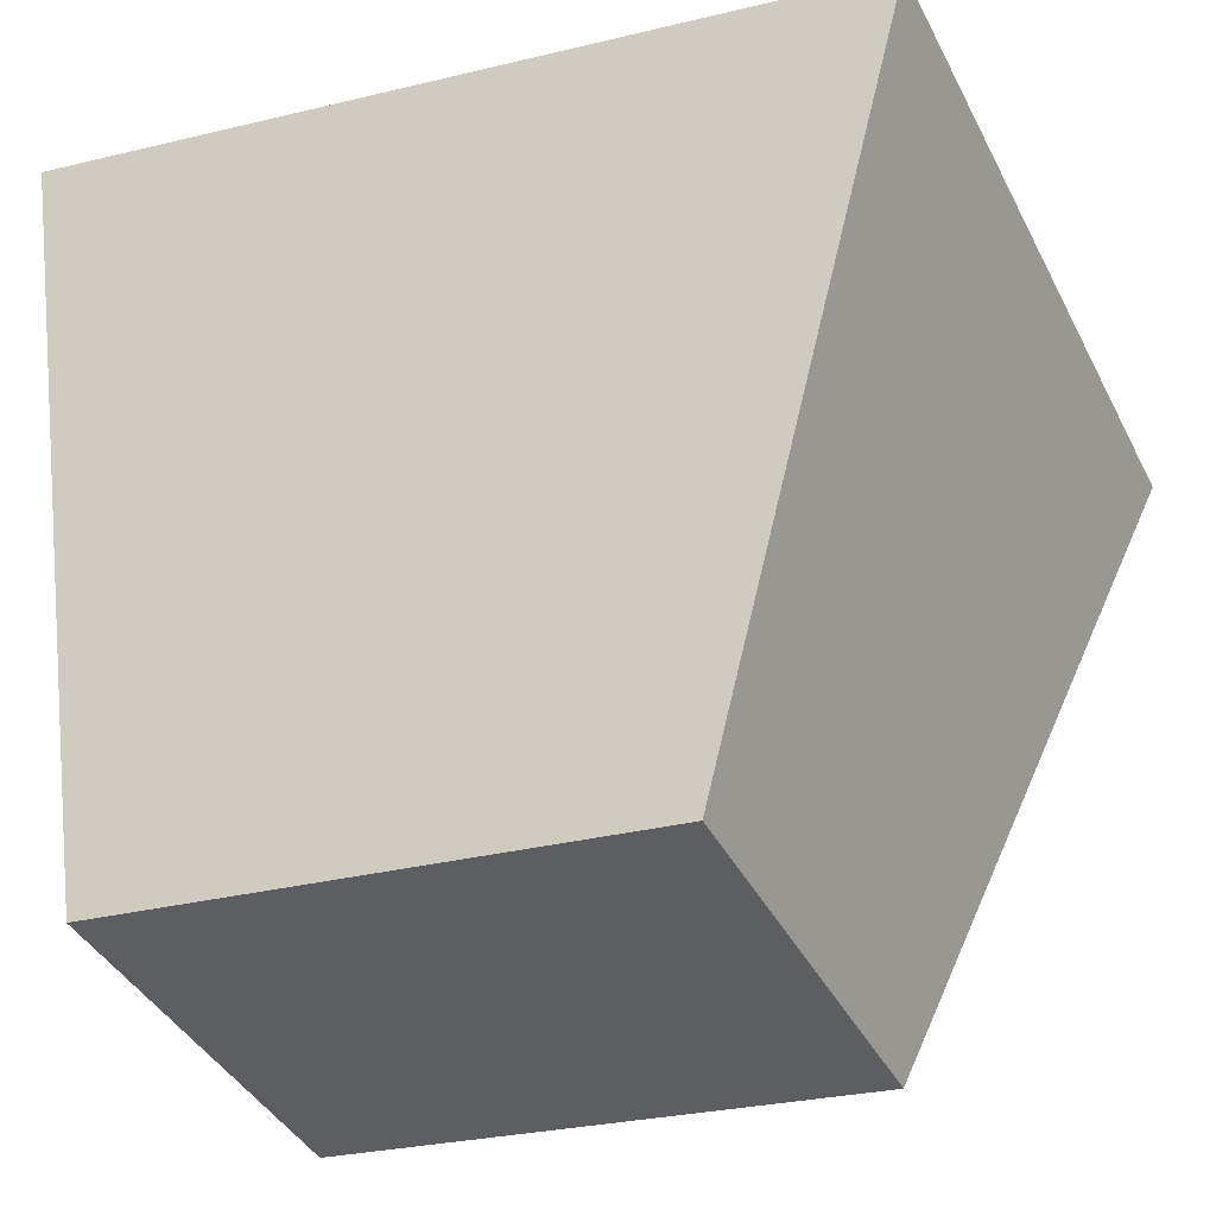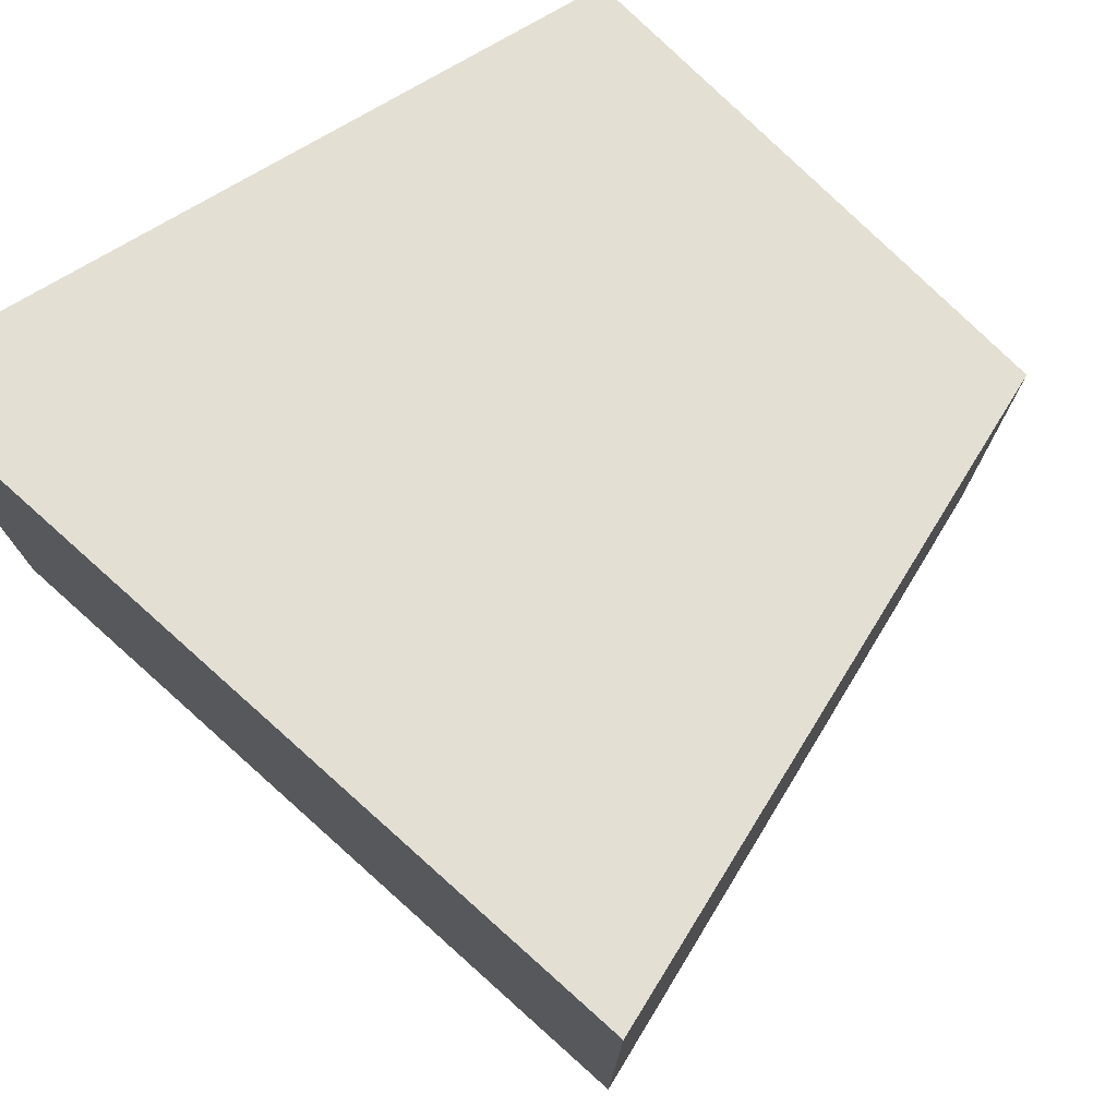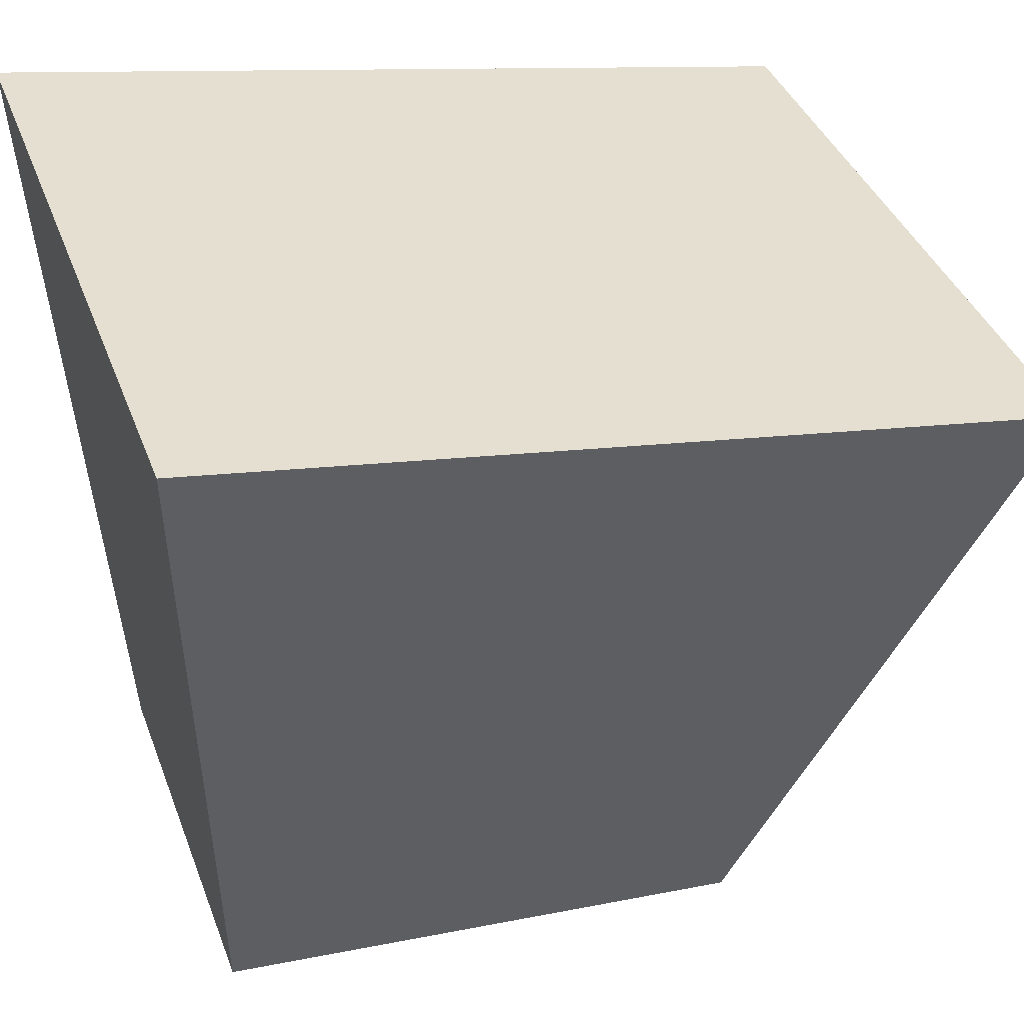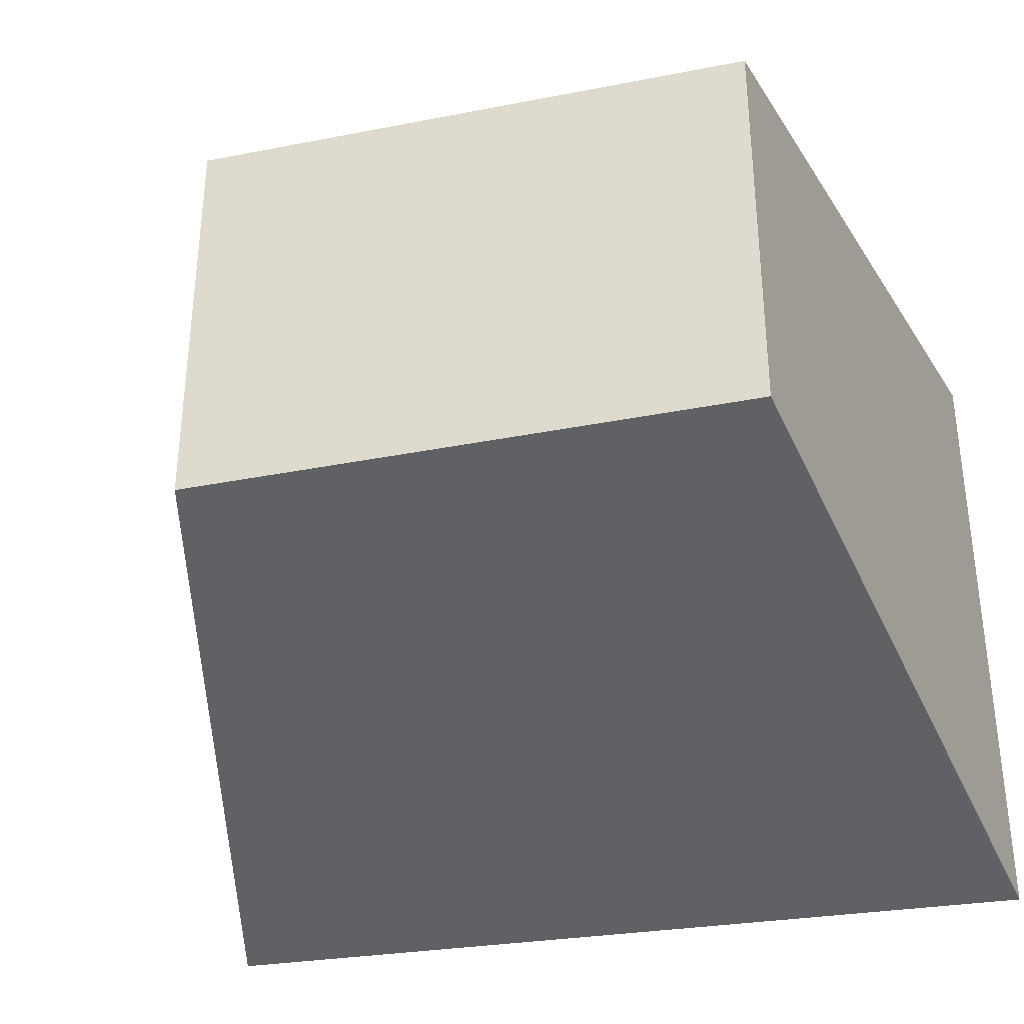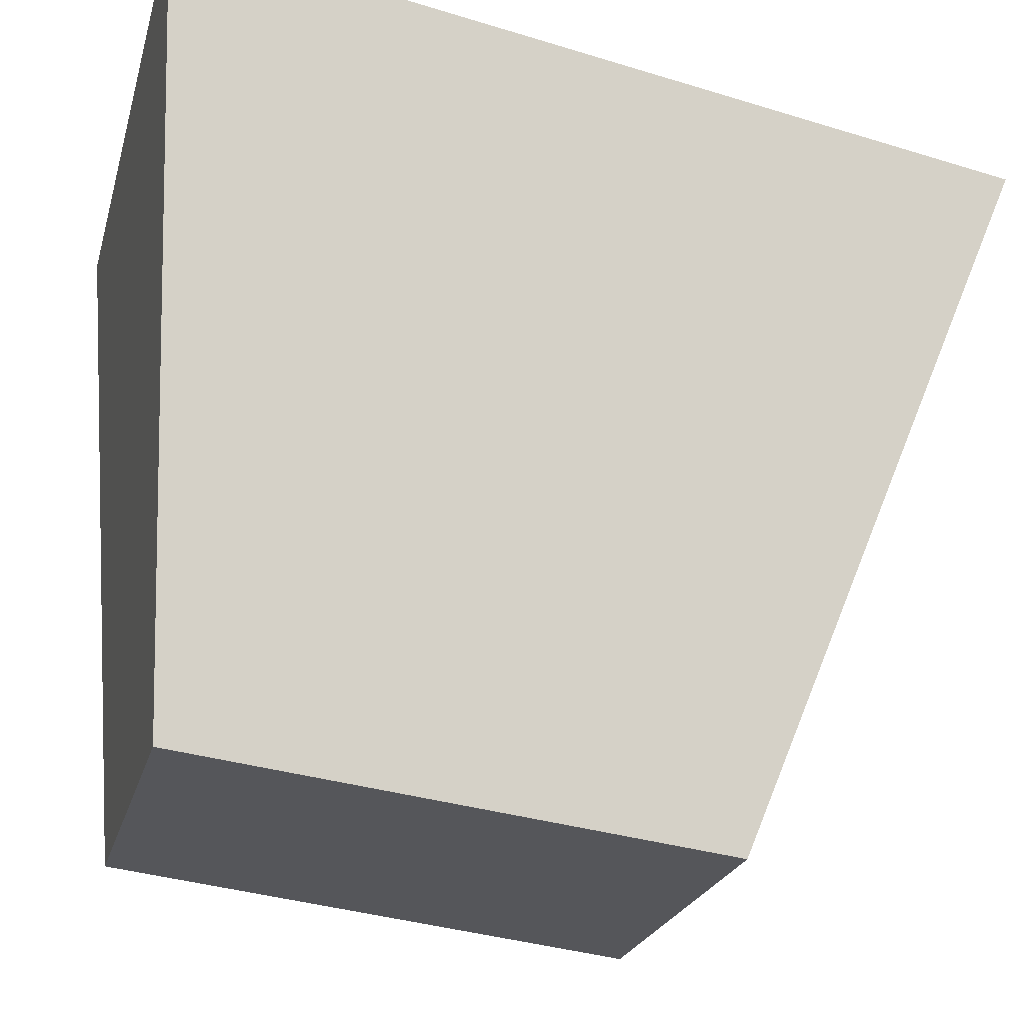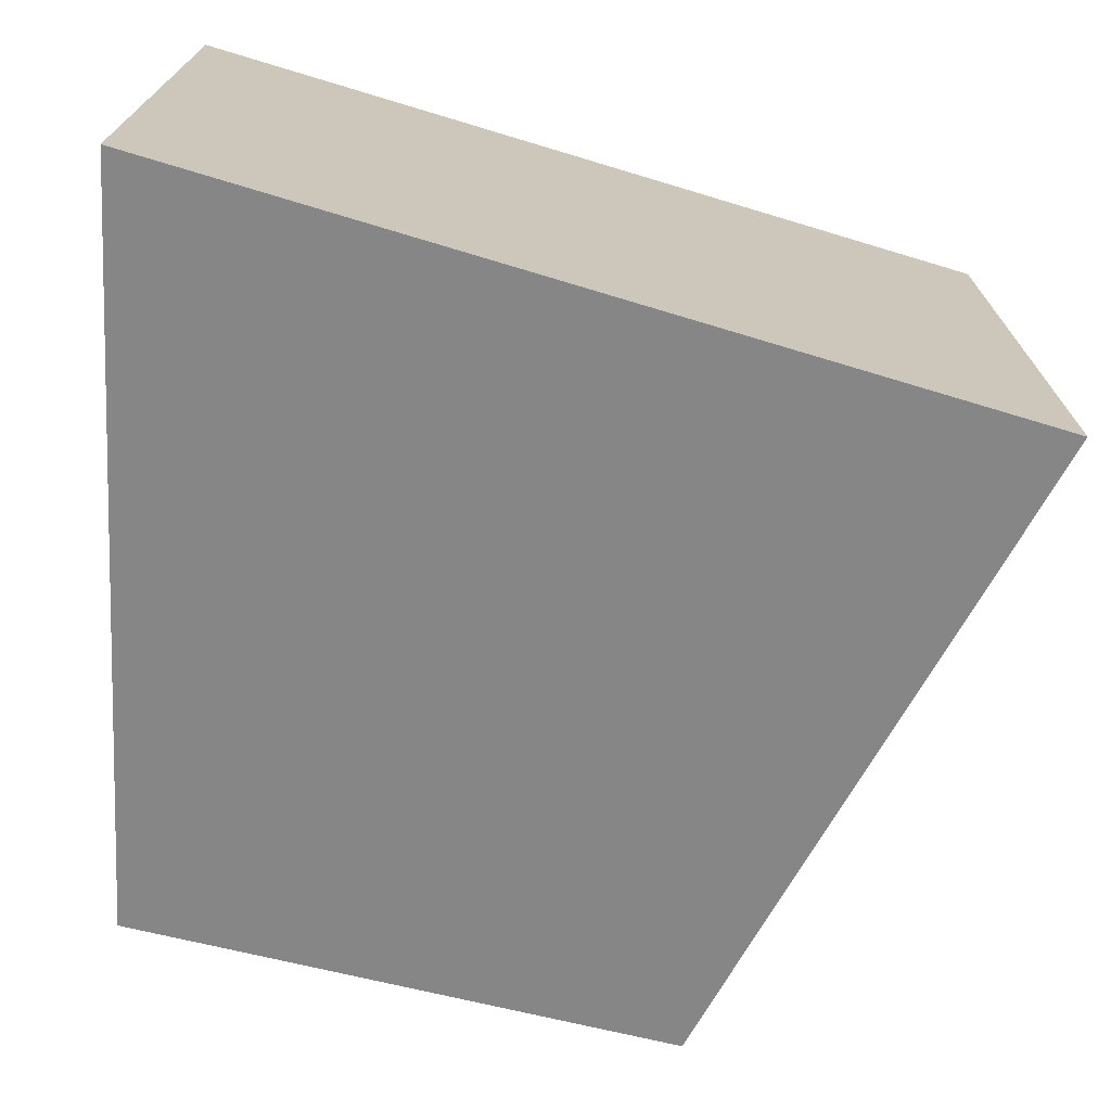
<metadata>
{"format":"obj","ext":"obj","renderer":"f3d","projection":"perspective","resolution":1024,"background":"white","views":[{"elev":-39.6,"azim":-155.2,"up":"+Y"},{"elev":75.5,"azim":-128.1,"up":"+Z"},{"elev":39.3,"azim":160.5,"up":"+Y"},{"elev":-35.6,"azim":21.3,"up":"+Z"},{"elev":-23.0,"azim":165.8,"up":"+Y"},{"elev":-72.5,"azim":173.4,"up":"+Z"}]}
</metadata>
<code>
g parts_col_40
v -0.6449 -1.564 -0.782
v 1.429 -1.318 -0.782
v 1.591 1.564 -1.295
v -1.591 0.9937 -1.295
v -0.6449 -1.564 0.782
v -1.591 0.9937 1.295
v 1.591 1.564 1.295
v 1.429 -1.318 0.782
v -0.6449 -1.564 -0.782
v -0.6449 -1.564 0.782
v 1.429 -1.318 0.782
v 1.429 -1.318 -0.782
v 1.429 -1.318 -0.782
v 1.429 -1.318 0.782
v 1.591 1.564 1.295
v 1.591 1.564 -1.295
v 1.591 1.564 -1.295
v 1.591 1.564 1.295
v -1.591 0.9937 1.295
v -1.591 0.9937 -1.295
v -1.591 0.9937 -1.295
v -1.591 0.9937 1.295
v -0.6449 -1.564 0.782
v -0.6449 -1.564 -0.782
g parts_col_40_0
f 3 2 1
f 4 3 1
f 7 6 5
f 8 7 5
f 11 10 9
f 12 11 9
f 15 14 13
f 16 15 13
f 19 18 17
f 20 19 17
f 23 22 21
f 24 23 21

</code>
